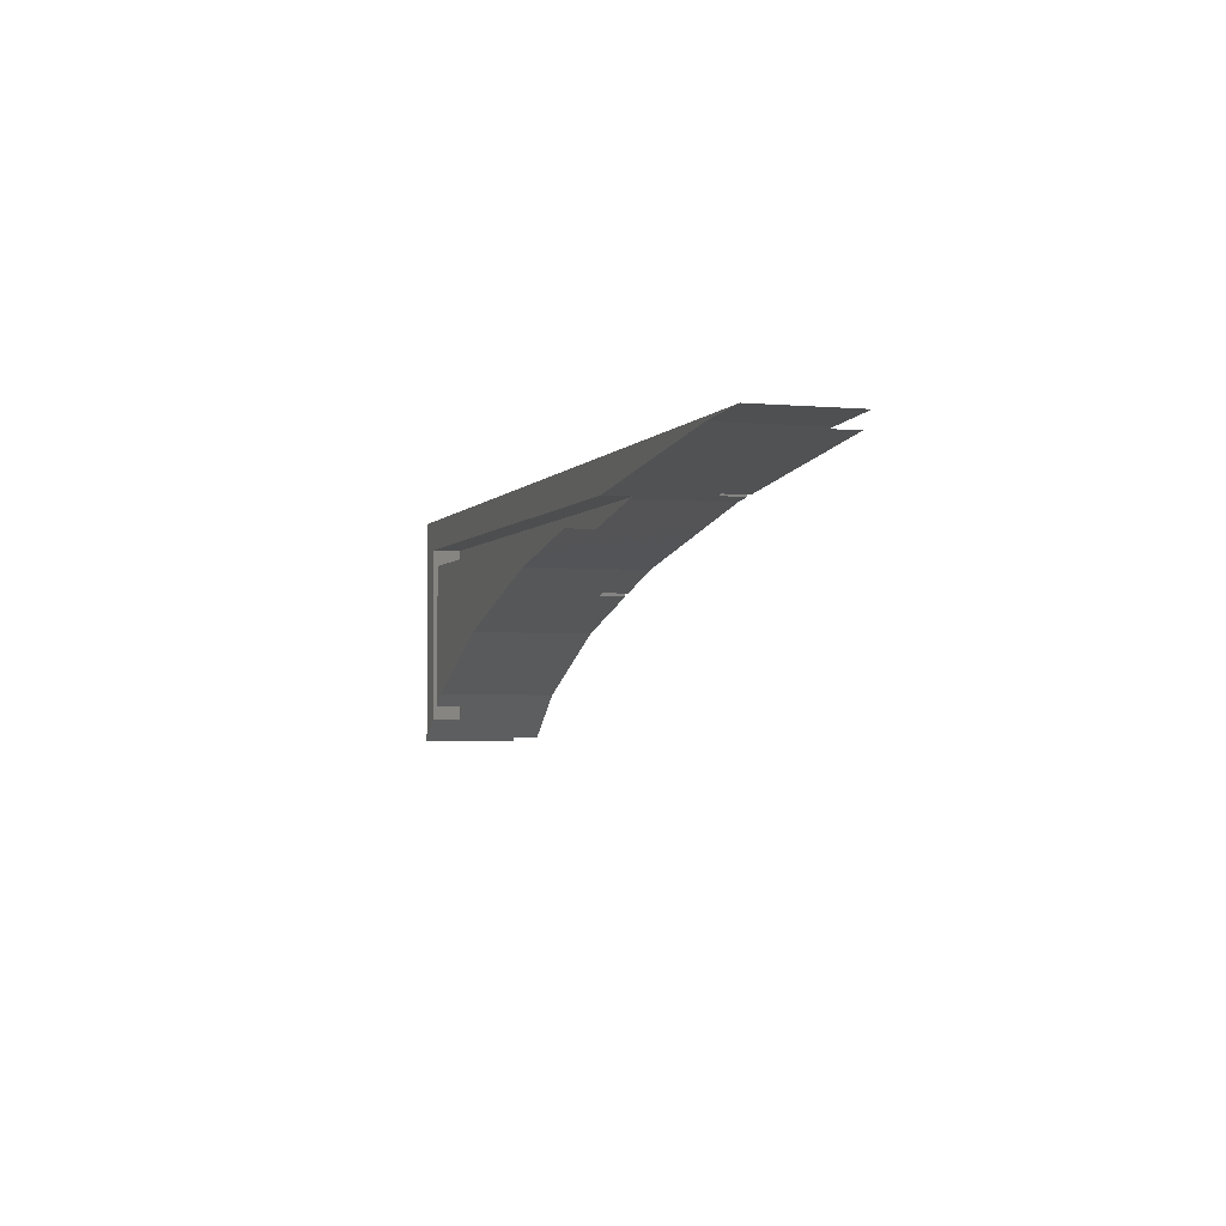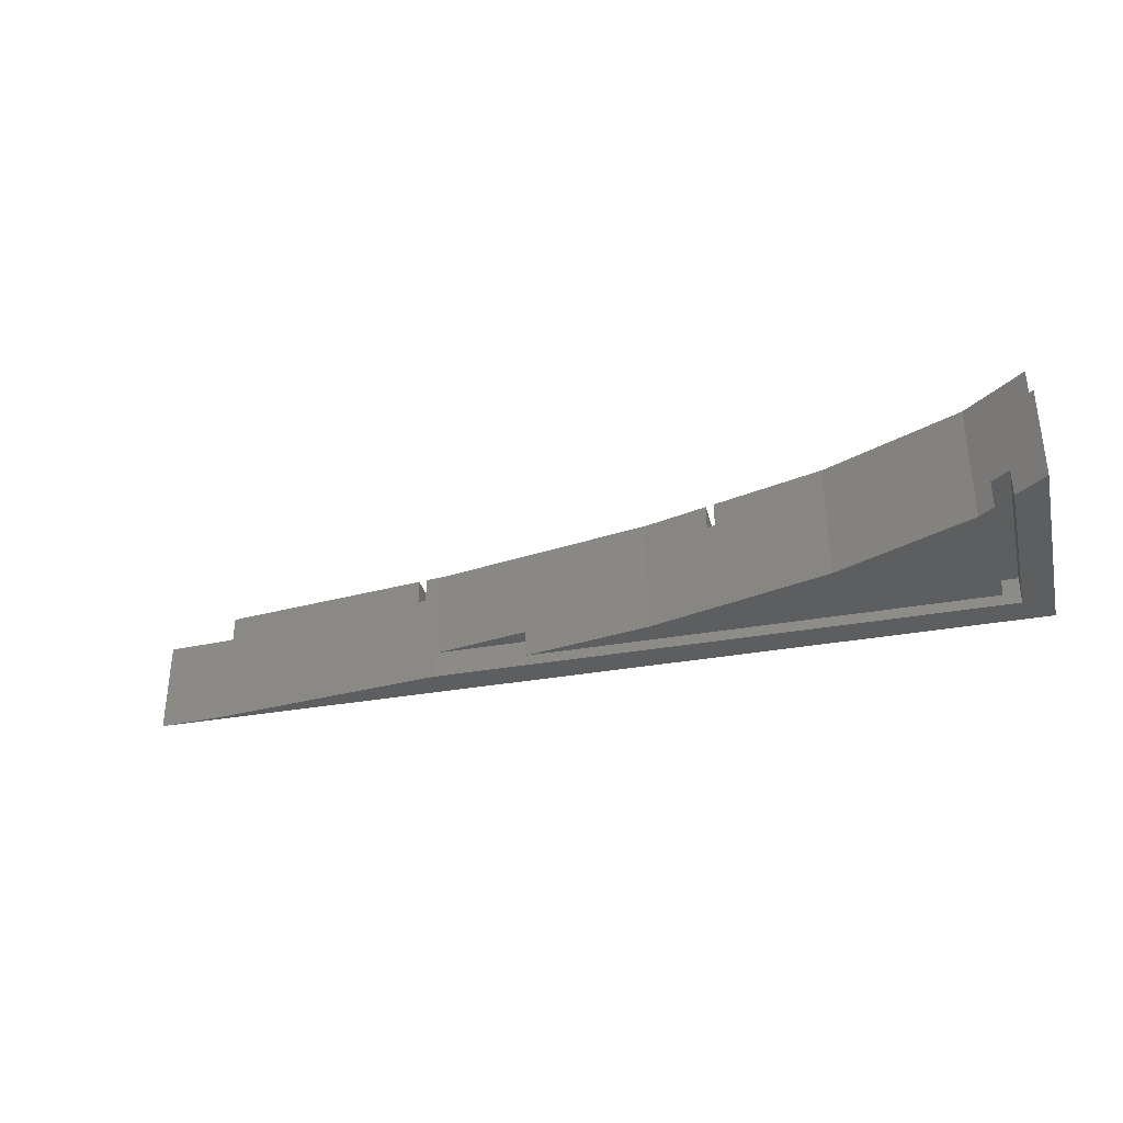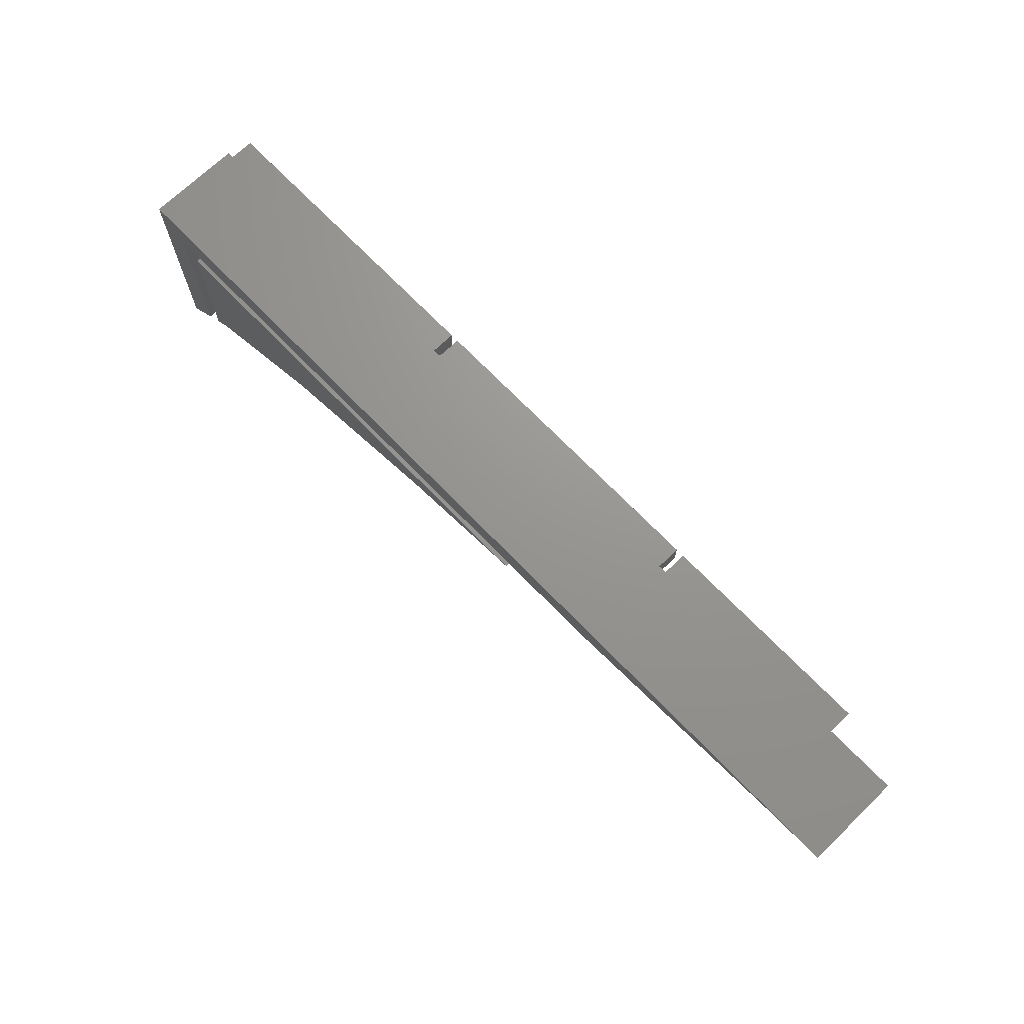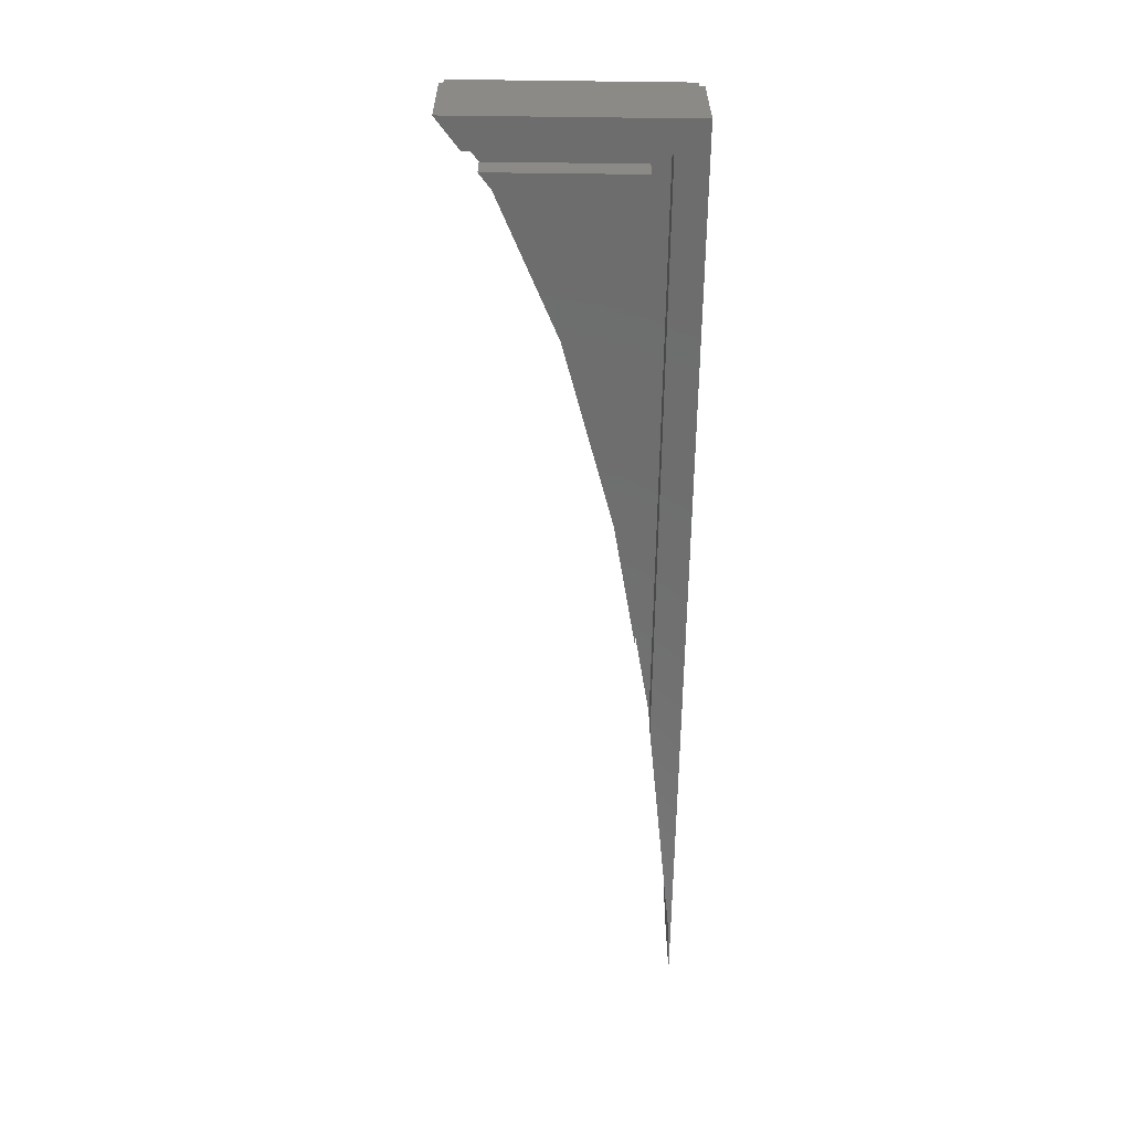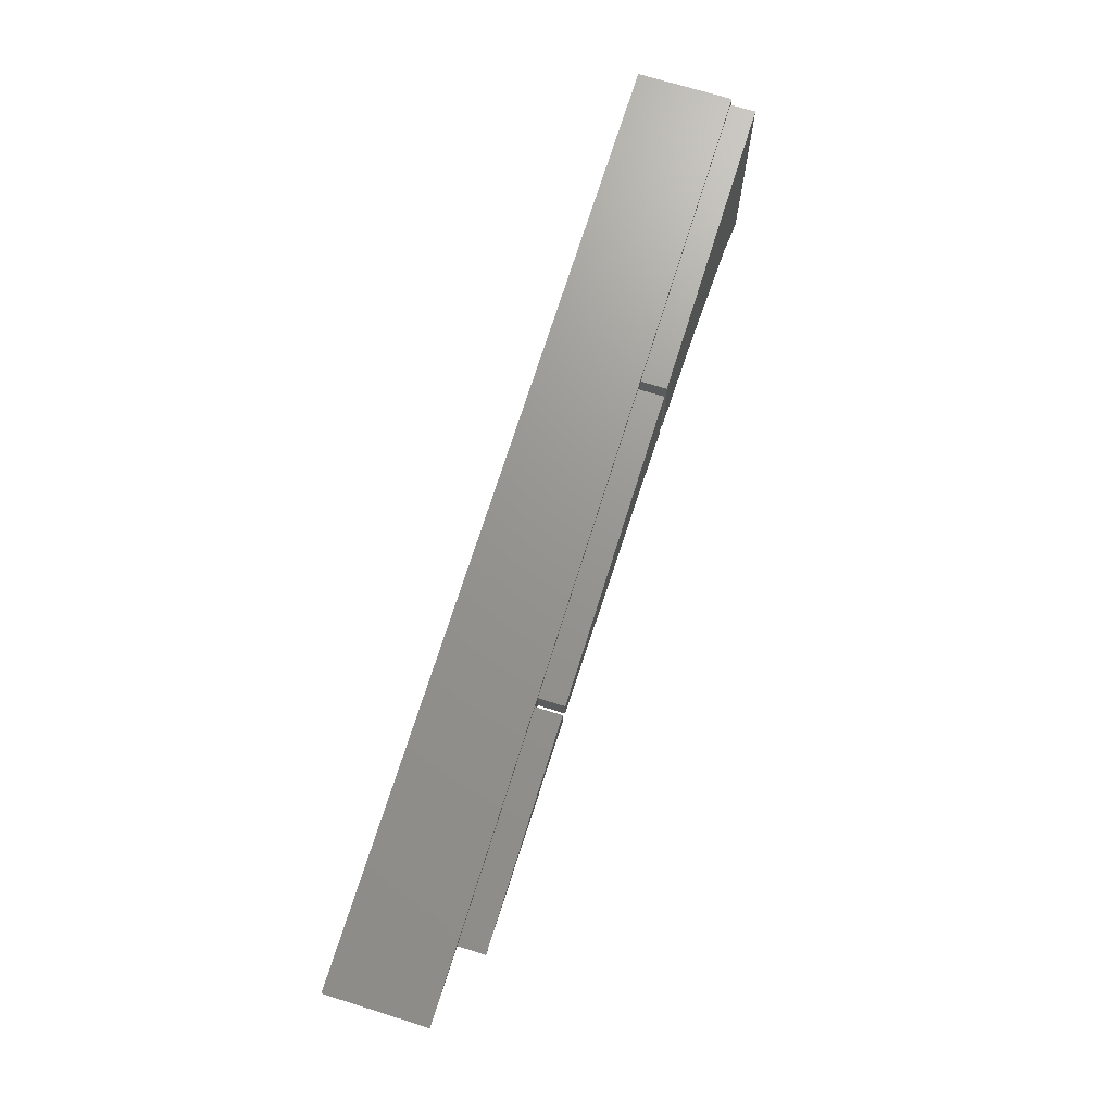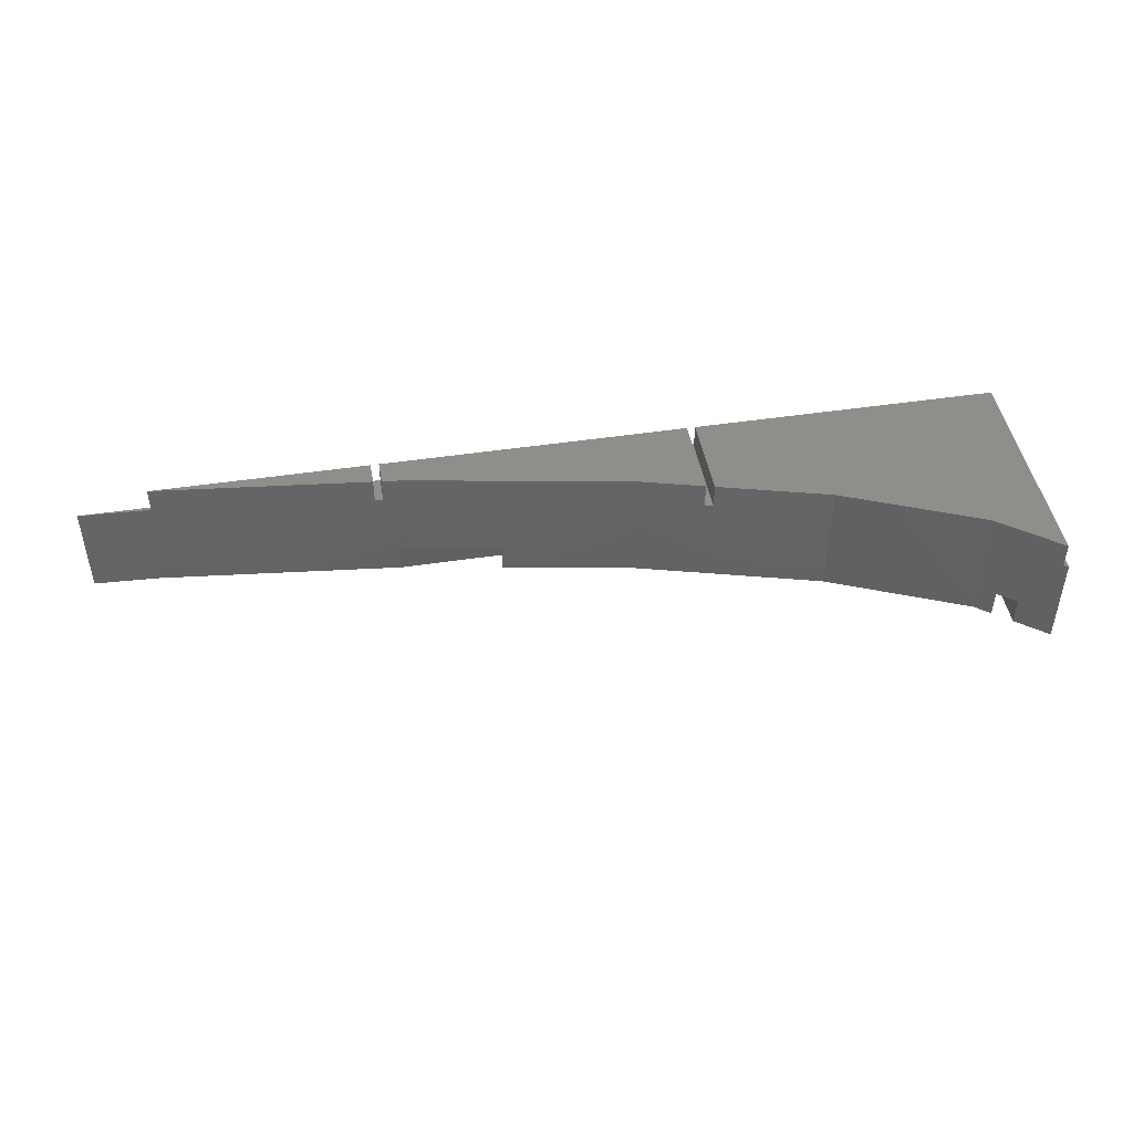
<metadata>
{"format":"stl","ext":"stl","renderer":"f3d","projection":"perspective","resolution":1024,"background":"white","views":[{"elev":-2.8,"azim":-107.7,"up":"+Y"},{"elev":-34.3,"azim":13.6,"up":"+Z"},{"elev":70.5,"azim":-134.0,"up":"+Y"},{"elev":-59.9,"azim":89.3,"up":"+Z"},{"elev":70.8,"azim":-72.7,"up":"+Y"},{"elev":45.8,"azim":-9.9,"up":"+Z"}]}
</metadata>
<code>
# stl→obj: 50 verts, 96 faces
v 27.01 25 0
v 100 25 0
v 32.14 24.73 0
v 97.6 8.581 0
v 100 6.735 0
v 97.6 22.6 0
v 51.25 22.6 0
v 27.01 25 7.5
v 100 25 7.5
v 32.14 24.73 7.5
v 52 22.52 9.5
v 51.25 22.6 2.2
v 52 22.52 2.2
v 50.33 22.7 9.5
v 50.33 22.7 7.5
v 49.67 22.78 7.5
v 32.61 24.68 9.5
v 49.67 22.78 9.5
v 32.61 24.68 7.5
v 97.6 22.6 2.2
v 97.6 8.581 2.2
v 100 6.735 7.5
v 96.2 9.659 2.2
v 99.67 6.985 7.5
v 99.67 6.985 9.5
v 96.2 9.659 0
v 95.01 10.58 9.5
v 95.01 10.58 0
v 74.67 24.68 7.5
v 74.67 17.91 7.5
v 75.33 24.68 7.5
v 99.67 24.68 7.5
v 49.67 24.68 7.5
v 50.33 24.68 7.5
v 75.33 17.73 7.5
v 49.67 24.68 9.5
v 50.33 24.68 9.5
v 69.59 19.32 9.5
v 74.67 17.91 9.5
v 74.67 24.68 9.5
v 59.25 21.2 2.2
v 59.25 21.2 0
v 69.59 19.32 0
v 96.2 21.2 2.2
v 96.2 21.2 0
v 84.14 15.28 0
v 84.14 15.28 9.5
v 99.67 24.68 9.5
v 75.33 24.68 9.5
v 75.33 17.73 9.5
f 1 2 3
f 4 2 5
f 6 2 4
f 3 2 6
f 3 6 7
f 1 8 2
f 2 8 9
f 3 10 8
f 1 3 8
f 11 12 13
f 14 12 11
f 7 12 14
f 15 7 14
f 16 7 15
f 17 7 16
f 17 16 18
f 19 7 17
f 10 7 19
f 3 7 10
f 6 20 12
f 7 6 12
f 20 6 21
f 21 6 4
f 22 23 21
f 24 25 23
f 26 23 27
f 4 5 21
f 5 22 21
f 22 24 23
f 25 27 23
f 27 28 26
f 22 5 2
f 9 22 2
f 29 30 31
f 9 8 10
f 31 32 9
f 19 9 10
f 19 33 9
f 33 34 9
f 33 16 34
f 34 29 9
f 32 24 9
f 29 31 9
f 24 22 9
f 35 31 30
f 15 34 16
f 19 17 33
f 33 17 36
f 36 17 18
f 18 16 33
f 36 18 33
f 15 14 34
f 34 14 37
f 37 14 11
f 38 37 11
f 38 39 37
f 39 40 37
f 41 42 43
f 11 41 38
f 38 41 43
f 13 41 11
f 21 23 20
f 20 23 44
f 20 44 41
f 41 13 20
f 13 12 20
f 23 26 45
f 44 23 45
f 42 45 43
f 28 45 26
f 46 45 28
f 43 45 46
f 28 27 47
f 46 28 47
f 27 48 49
f 49 50 47
f 27 49 47
f 25 48 27
f 25 24 32
f 48 25 32
f 31 49 32
f 32 49 48
f 35 50 31
f 31 50 49
f 46 47 50
f 30 46 35
f 35 46 50
f 38 46 30
f 38 30 39
f 43 46 38
f 39 30 29
f 40 39 29
f 34 37 29
f 29 37 40
f 42 41 45
f 45 41 44

</code>
